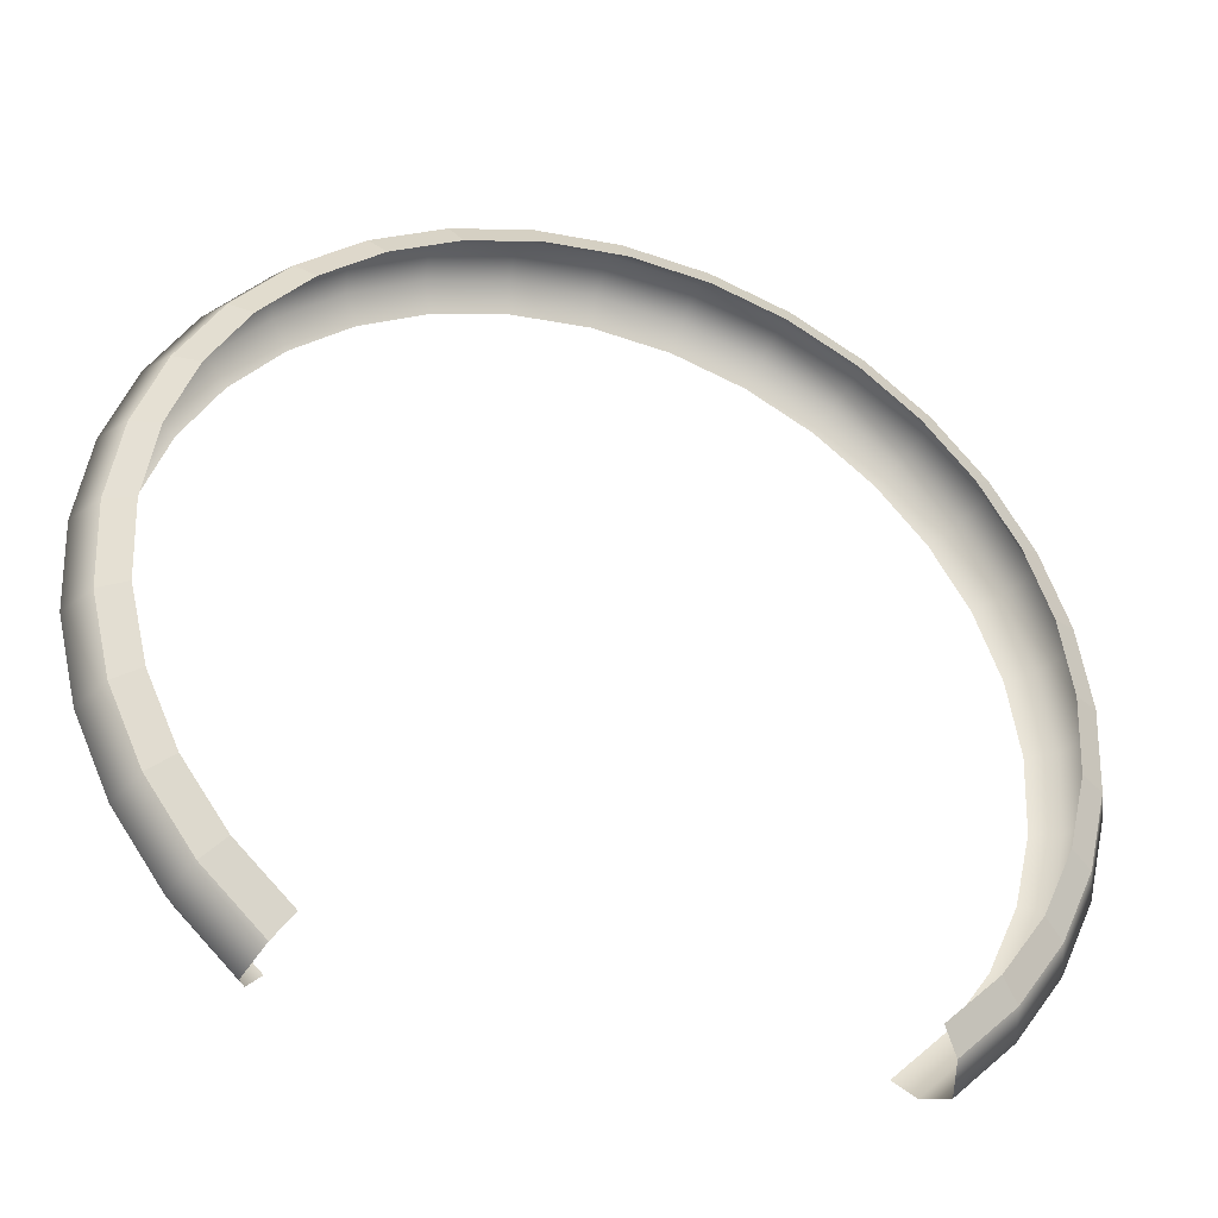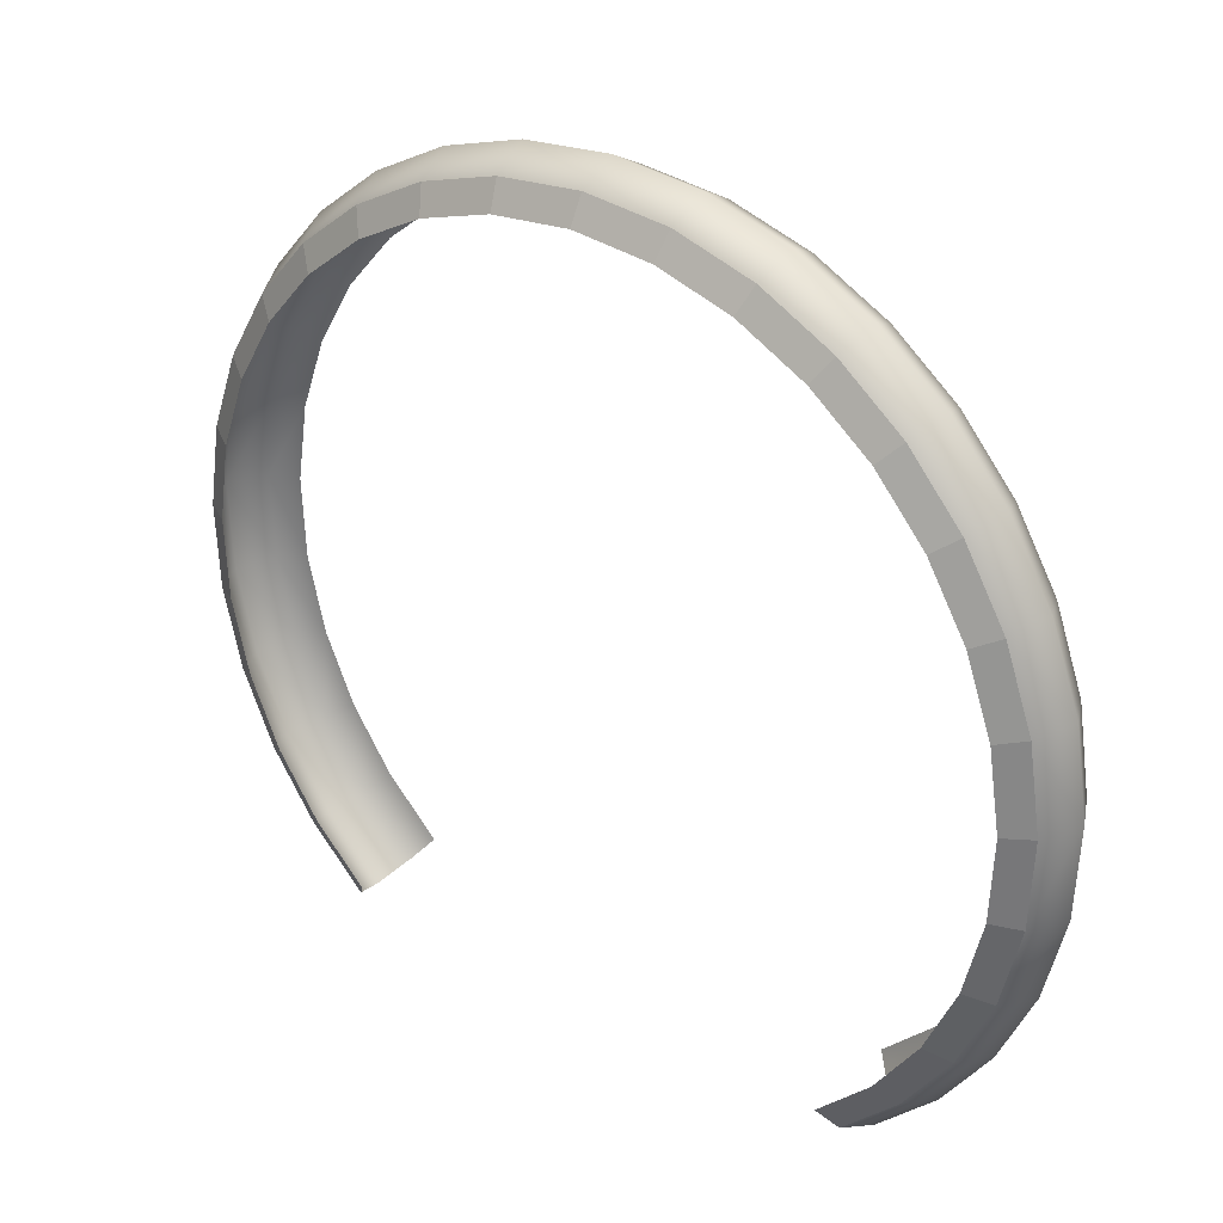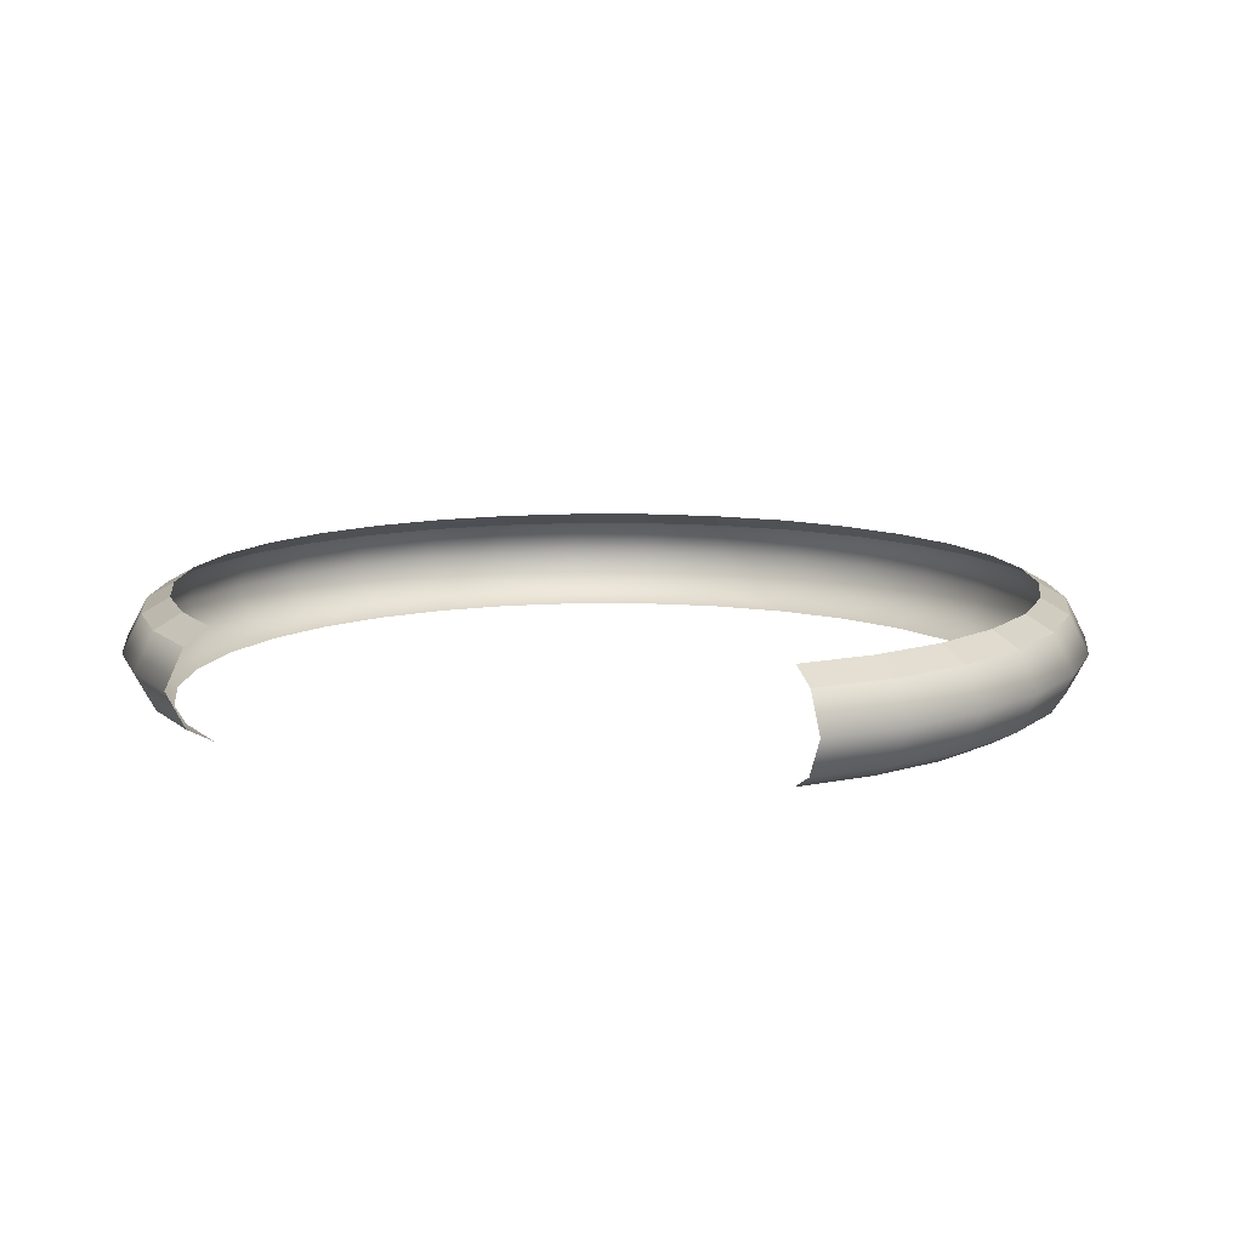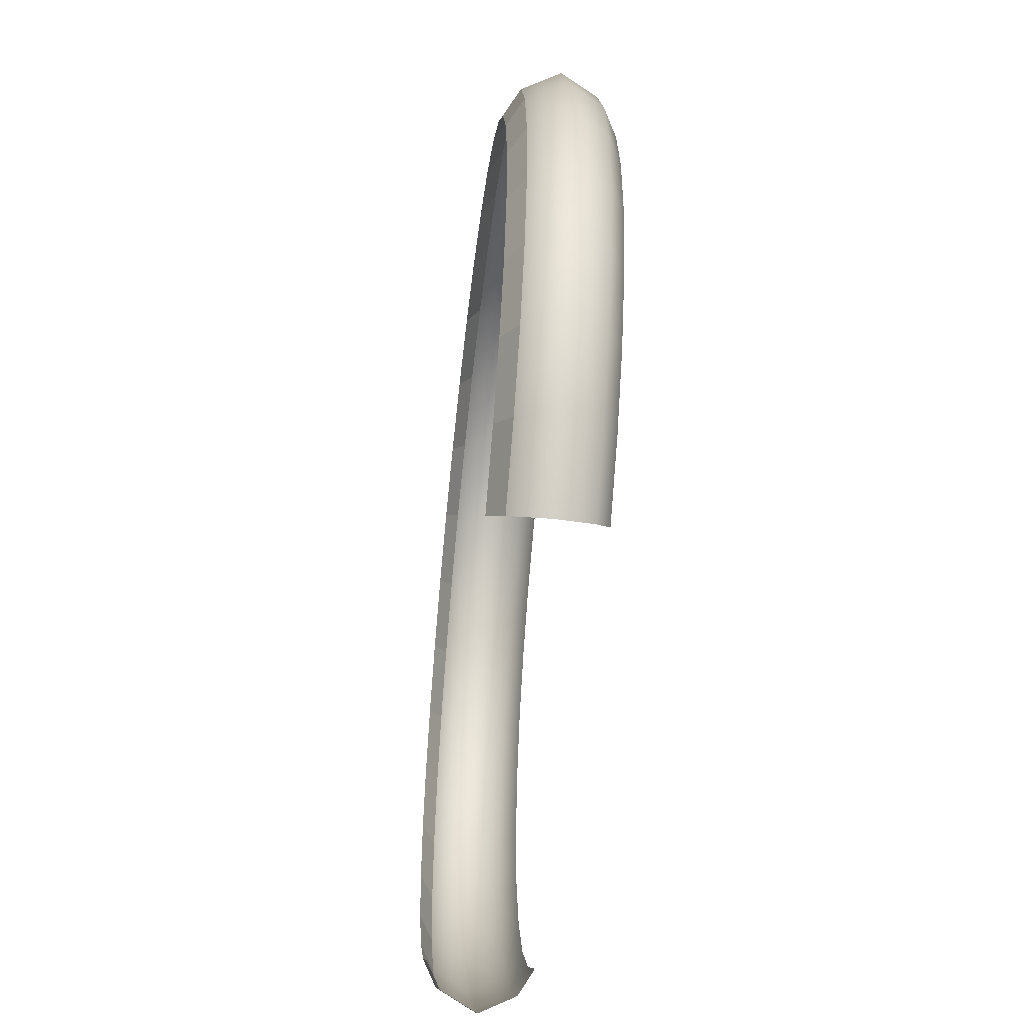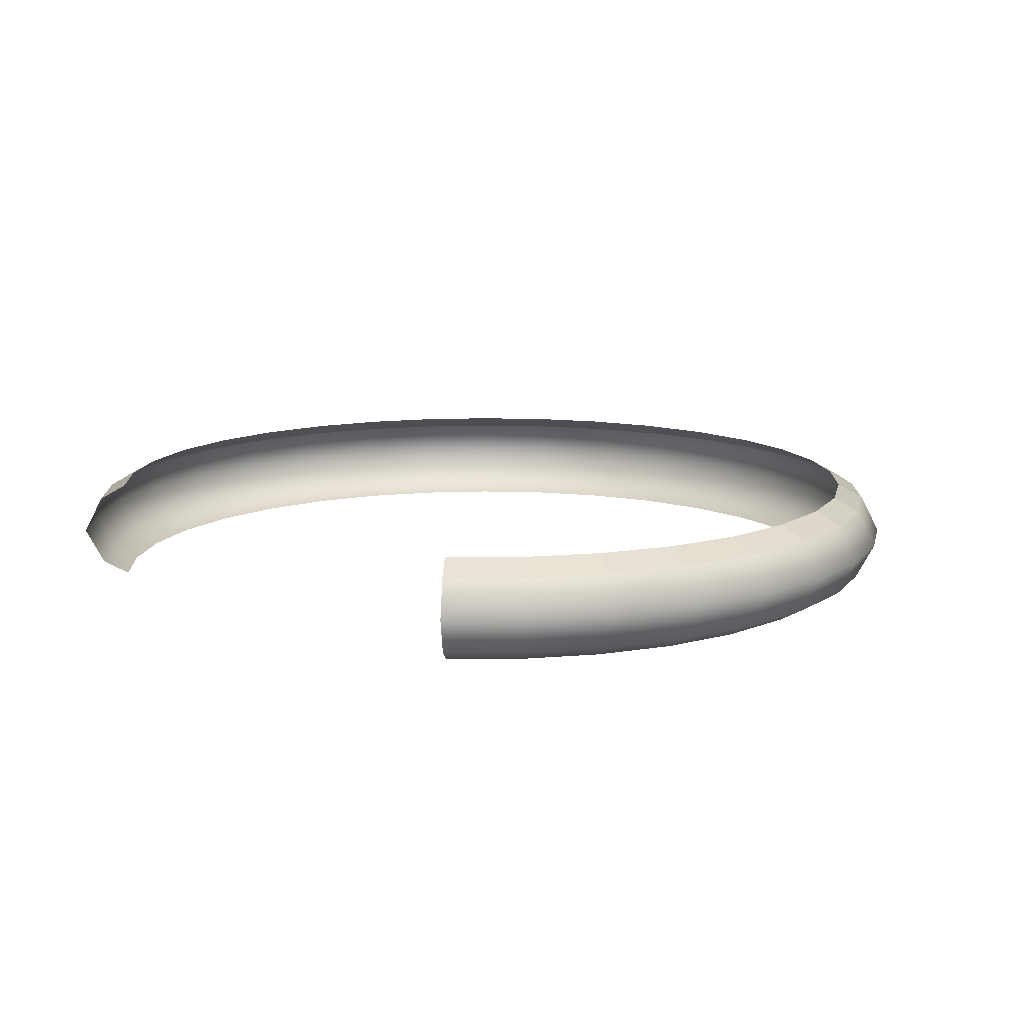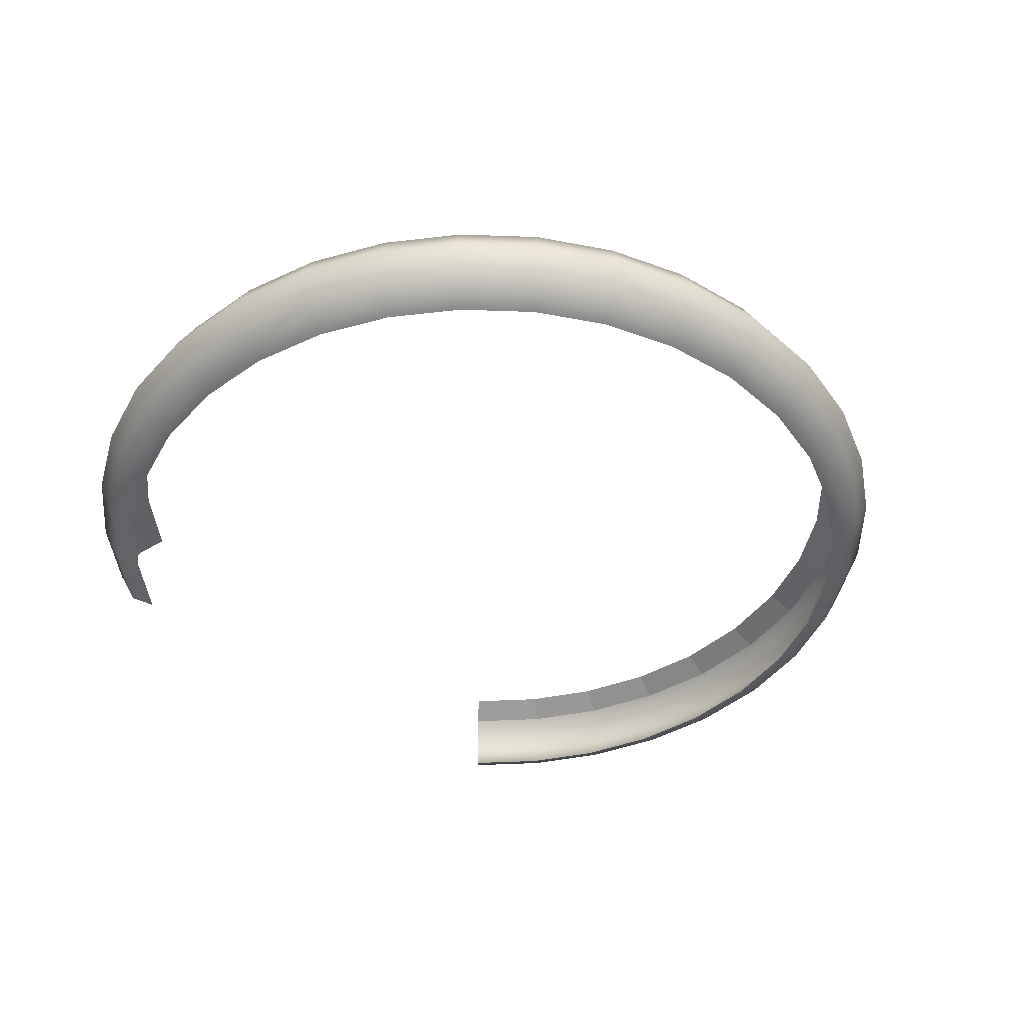
<metadata>
{"format":"obj","ext":"obj","renderer":"f3d","projection":"perspective","resolution":1024,"background":"white","views":[{"elev":-36.2,"azim":-19.7,"up":"+Y"},{"elev":30.1,"azim":38.2,"up":"+Y"},{"elev":11.3,"azim":16.8,"up":"+Z"},{"elev":-54.3,"azim":83.5,"up":"+Y"},{"elev":12.1,"azim":43.1,"up":"+Z"},{"elev":-41.7,"azim":139.3,"up":"+Z"}]}
</metadata>
<code>
g Eff_Sweep_03
v 1.24 -1.057 0.1359
v 1.023 -1.268 0.1359
v 1.068 -1.322 2.858e-07
v 1.293 -1.103 2.803e-07
v 1.24 -1.057 -0.1359
v 1.023 -1.268 -0.1359
v 0.9613 -1.191 -0.1906
v 1.165 -0.9929 -0.1906
v 1.328 -0.7605 -0.1906
v 1.475 -0.8448 2.758e-07
v 1.414 -0.8097 0.1359
v 1.414 -0.8097 -0.1359
v 1.447 -0.4994 -0.1906
v 1.607 -0.5547 2.726e-07
v 1.541 -0.5316 0.1359
v 1.541 -0.5316 -0.1359
v 1.683 -0.2385 2.707e-07
v 1.614 -0.2287 0.1359
v 1.697 0.09618 2.703e-07
v 1.627 0.09225 0.1359
v 1.579 0.4041 0.1359
v 1.614 -0.2287 -0.1359
v 1.516 -0.2149 -0.1906
v 1.627 0.09225 -0.1359
v 1.528 0.08673 -0.1906
v 1.483 0.3797 -0.1906
v 1.647 0.4216 2.716e-07
v 1.475 0.6936 0.1359
v 1.579 0.4041 -0.1359
v 1.475 0.6936 -0.1359
v 1.385 0.6515 -0.1906
v 1.538 0.7237 2.743e-07
v 1.32 0.9549 0.1359
v 1.32 0.9549 -0.1359
v 1.24 0.8969 -0.1906
v 1.121 1.182 -0.1359
v 1.053 1.11 -0.1906
v 0.8299 1.286 -0.1906
v 1.377 0.9962 2.782e-07
v 1.121 1.182 0.1359
v 1.17 1.233 2.833e-07
v 0.9219 1.428 2.894e-07
v 0.8836 1.369 0.1359
v 0.8836 1.369 -0.1359
v 0.5764 1.418 -0.1906
v 0.6403 1.575 2.963e-07
v 0.6137 1.51 0.1359
v 0.6137 1.51 -0.1359
v 0.2981 1.502 -0.1906
v 0.3309 1.668 3.039e-07
v 0.3173 1.599 0.1359
v -6.377e-07 1.7 3.121e-07
v -6.111e-07 1.63 0.1359
v -0.3173 1.599 0.1359
v 0.3173 1.599 -0.1359
v -5.958e-07 1.63 -0.1359
v -5.666e-07 1.531 -0.1906
v -0.2981 1.502 -0.1906
v -0.3309 1.668 3.202e-07
v -0.6137 1.51 0.1359
v -0.3173 1.599 -0.1359
v -0.6137 1.51 -0.1359
v -0.5764 1.418 -0.1906
v -0.6403 1.575 3.278e-07
v -0.8836 1.369 0.1359
v -0.8836 1.369 -0.1359
v -0.8299 1.286 -0.1906
v -1.121 1.182 -0.1359
v -1.053 1.11 -0.1906
v -1.24 0.8969 -0.1906
v -0.9219 1.428 3.347e-07
v -1.121 1.182 0.1359
v -1.17 1.233 3.408e-07
v -1.377 0.9962 3.459e-07
v -1.32 0.9549 0.1359
v -1.32 0.9549 -0.1359
v -1.385 0.6515 -0.1906
v -1.538 0.7237 3.499e-07
v -1.475 0.6936 0.1359
v -1.475 0.6936 -0.1359
v -1.483 0.3797 -0.1906
v -1.647 0.4216 3.526e-07
v -1.579 0.4041 0.1359
v -1.697 0.09618 3.538e-07
v -1.627 0.09225 0.1359
v -1.614 -0.2287 0.1359
v -1.579 0.4041 -0.1359
v -1.627 0.09225 -0.1359
v -1.528 0.08673 -0.1906
v -1.516 -0.2149 -0.1906
v -1.614 -0.2287 -0.1359
v -1.447 -0.4994 -0.1906
v -1.683 -0.2385 3.535e-07
v -1.541 -0.5316 0.1359
v -1.541 -0.5316 -0.1359
v -1.607 -0.5547 3.516e-07
v -1.414 -0.8097 0.1359
v -1.414 -0.8097 -0.1359
v -1.328 -0.7605 -0.1906
v -1.24 -1.057 -0.1359
v -1.165 -0.9929 -0.1906
v -0.9613 -1.191 -0.1906
v -1.023 -1.268 -0.1359
v -1.068 -1.322 3.383e-07
v -1.475 -0.8448 3.483e-07
v -1.24 -1.057 0.1359
v -1.023 -1.268 0.1359
v -1.293 -1.103 3.439e-07
v 0.9613 -1.191 0.1906
v 1.24 -1.057 0.1359
v 1.165 -0.9929 0.1906
v 1.023 -1.268 0.1359
v 1.328 -0.7605 0.1906
v 1.165 -0.9929 0.1906
v 1.24 -1.057 0.1359
v 1.414 -0.8097 0.1359
v 1.447 -0.4994 0.1906
v 1.328 -0.7605 0.1906
v 1.414 -0.8097 0.1359
v 1.541 -0.5316 0.1359
v 1.614 -0.2287 0.1359
v 1.516 -0.2149 0.1906
v 1.447 -0.4994 0.1906
v 1.541 -0.5316 0.1359
v 1.516 -0.2149 0.1906
v 1.614 -0.2287 0.1359
v 1.627 0.09225 0.1359
v 1.528 0.08673 0.1906
v 1.627 0.09225 0.1359
v 1.579 0.4041 0.1359
v 1.483 0.3797 0.1906
v 1.528 0.08673 0.1906
v 1.483 0.3797 0.1906
v 1.579 0.4041 0.1359
v 1.475 0.6936 0.1359
v 1.385 0.6515 0.1906
v 1.32 0.9549 0.1359
v 1.385 0.6515 0.1906
v 1.475 0.6936 0.1359
v 1.24 0.8969 0.1906
v 1.121 1.182 0.1359
v 1.24 0.8969 0.1906
v 1.32 0.9549 0.1359
v 1.053 1.11 0.1906
v 0.8299 1.286 0.1906
v 1.053 1.11 0.1906
v 1.121 1.182 0.1359
v 0.8836 1.369 0.1359
v 0.5764 1.418 0.1906
v 0.8299 1.286 0.1906
v 0.8836 1.369 0.1359
v 0.6137 1.51 0.1359
v 0.2981 1.502 0.1906
v 0.5764 1.418 0.1906
v 0.6137 1.51 0.1359
v 0.3173 1.599 0.1359
v 0.2981 1.502 0.1906
v -6.111e-07 1.63 0.1359
v -5.88e-07 1.531 0.1906
v 0.3173 1.599 0.1359
v -0.2981 1.502 0.1906
v -5.88e-07 1.531 0.1906
v -6.111e-07 1.63 0.1359
v -0.3173 1.599 0.1359
v -0.6137 1.51 0.1359
v -0.5764 1.418 0.1906
v -0.2981 1.502 0.1906
v -0.3173 1.599 0.1359
v -0.5764 1.418 0.1906
v -0.6137 1.51 0.1359
v -0.8836 1.369 0.1359
v -0.8299 1.286 0.1906
v -0.8299 1.286 0.1906
v -0.8836 1.369 0.1359
v -1.121 1.182 0.1359
v -1.053 1.11 0.1906
v -1.121 1.182 0.1359
v -1.32 0.9549 0.1359
v -1.24 0.8969 0.1906
v -1.053 1.11 0.1906
v -1.32 0.9549 0.1359
v -1.475 0.6936 0.1359
v -1.385 0.6515 0.1906
v -1.24 0.8969 0.1906
v -1.475 0.6936 0.1359
v -1.579 0.4041 0.1359
v -1.483 0.3797 0.1906
v -1.385 0.6515 0.1906
v -1.483 0.3797 0.1906
v -1.627 0.09225 0.1359
v -1.528 0.08673 0.1906
v -1.579 0.4041 0.1359
v -1.516 -0.2149 0.1906
v -1.528 0.08673 0.1906
v -1.627 0.09225 0.1359
v -1.614 -0.2287 0.1359
v -1.447 -0.4994 0.1906
v -1.516 -0.2149 0.1906
v -1.614 -0.2287 0.1359
v -1.541 -0.5316 0.1359
v -1.447 -0.4994 0.1906
v -1.414 -0.8097 0.1359
v -1.328 -0.7605 0.1906
v -1.541 -0.5316 0.1359
v -1.328 -0.7605 0.1906
v -1.24 -1.057 0.1359
v -1.165 -0.9929 0.1906
v -1.414 -0.8097 0.1359
v -0.9613 -1.191 0.1906
v -1.165 -0.9929 0.1906
v -1.24 -1.057 0.1359
v -1.023 -1.268 0.1359
g Eff_Sweep_03_0
f 3 2 1
f 1 4 3
f 5 3 4
f 5 6 3
f 5 7 6
f 8 7 5
f 9 8 5
f 10 4 1
f 5 4 10
f 10 1 11
f 5 12 9
f 10 12 5
f 13 9 12
f 14 10 11
f 12 10 14
f 15 14 11
f 12 16 13
f 14 16 12
f 17 14 15
f 16 14 17
f 18 17 15
f 19 17 18
f 20 19 18
f 19 20 21
f 22 13 16
f 17 22 16
f 22 17 19
f 13 22 23
f 23 22 24
f 19 24 22
f 24 25 23
f 26 25 24
f 21 27 19
f 27 21 28
f 29 24 19
f 24 29 26
f 27 29 19
f 26 29 30
f 30 29 27
f 30 31 26
f 28 32 27
f 32 30 27
f 32 28 33
f 31 30 34
f 34 30 32
f 34 35 31
f 35 34 36
f 36 37 35
f 38 37 36
f 33 39 32
f 34 32 39
f 36 34 39
f 39 33 40
f 40 41 39
f 36 39 41
f 42 41 40
f 36 41 42
f 42 40 43
f 36 44 38
f 42 44 36
f 45 38 44
f 46 42 43
f 44 42 46
f 47 46 43
f 44 48 45
f 46 48 44
f 49 45 48
f 50 46 47
f 48 46 50
f 51 50 47
f 52 50 51
f 53 52 51
f 52 53 54
f 50 55 48
f 48 55 49
f 55 50 52
f 56 49 55
f 52 56 55
f 49 56 57
f 58 57 56
f 54 59 52
f 59 54 60
f 61 56 52
f 56 61 58
f 59 61 52
f 62 58 61
f 62 61 59
f 58 62 63
f 60 64 59
f 64 62 59
f 64 60 65
f 63 62 66
f 66 62 64
f 66 67 63
f 67 66 68
f 68 69 67
f 70 69 68
f 65 71 64
f 71 66 64
f 68 66 71
f 71 65 72
f 72 73 71
f 68 71 73
f 74 73 72
f 68 73 74
f 74 72 75
f 68 76 70
f 74 76 68
f 77 70 76
f 78 74 75
f 76 74 78
f 78 75 79
f 76 80 77
f 78 80 76
f 81 77 80
f 82 78 79
f 80 78 82
f 83 82 79
f 84 82 83
f 85 84 83
f 84 85 86
f 82 87 80
f 80 87 81
f 87 82 84
f 88 81 87
f 84 88 87
f 88 89 81
f 90 89 88
f 88 91 90
f 91 88 84
f 92 90 91
f 86 93 84
f 84 93 91
f 93 86 94
f 91 95 92
f 95 91 93
f 94 96 93
f 96 95 93
f 96 94 97
f 98 92 95
f 98 95 96
f 92 98 99
f 100 99 98
f 99 100 101
f 102 101 100
f 100 103 102
f 104 103 100
f 97 105 96
f 105 98 96
f 100 98 105
f 105 97 106
f 104 106 107
f 100 105 108
f 106 108 105
f 104 108 106
f 100 108 104
f 111 110 109
f 112 109 110
f 115 114 113
f 113 116 115
f 119 118 117
f 117 120 119
f 123 122 121
f 121 124 123
f 127 126 125
f 125 128 127
f 131 130 129
f 129 132 131
f 135 134 133
f 133 136 135
f 139 138 137
f 138 140 137
f 143 142 141
f 142 144 141
f 147 146 145
f 145 148 147
f 151 150 149
f 149 152 151
f 155 154 153
f 153 156 155
f 159 158 157
f 158 160 157
f 163 162 161
f 161 164 163
f 167 166 165
f 165 168 167
f 171 170 169
f 169 172 171
f 175 174 173
f 173 176 175
f 179 178 177
f 177 180 179
f 183 182 181
f 181 184 183
f 187 186 185
f 185 188 187
f 191 190 189
f 192 189 190
f 195 194 193
f 193 196 195
f 199 198 197
f 197 200 199
f 203 202 201
f 202 204 201
f 207 206 205
f 206 208 205
f 211 210 209
f 209 212 211

</code>
